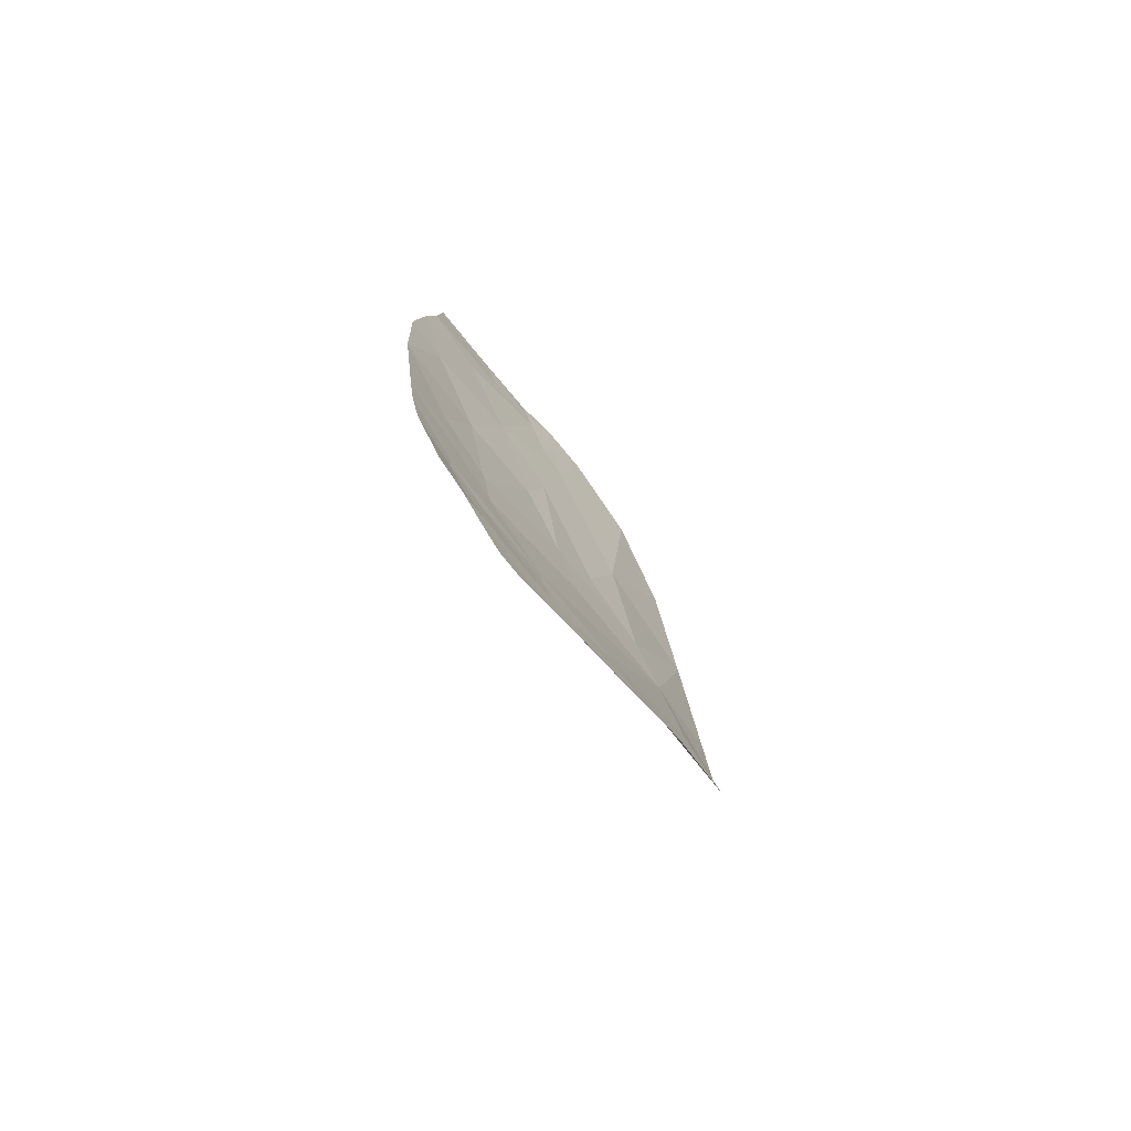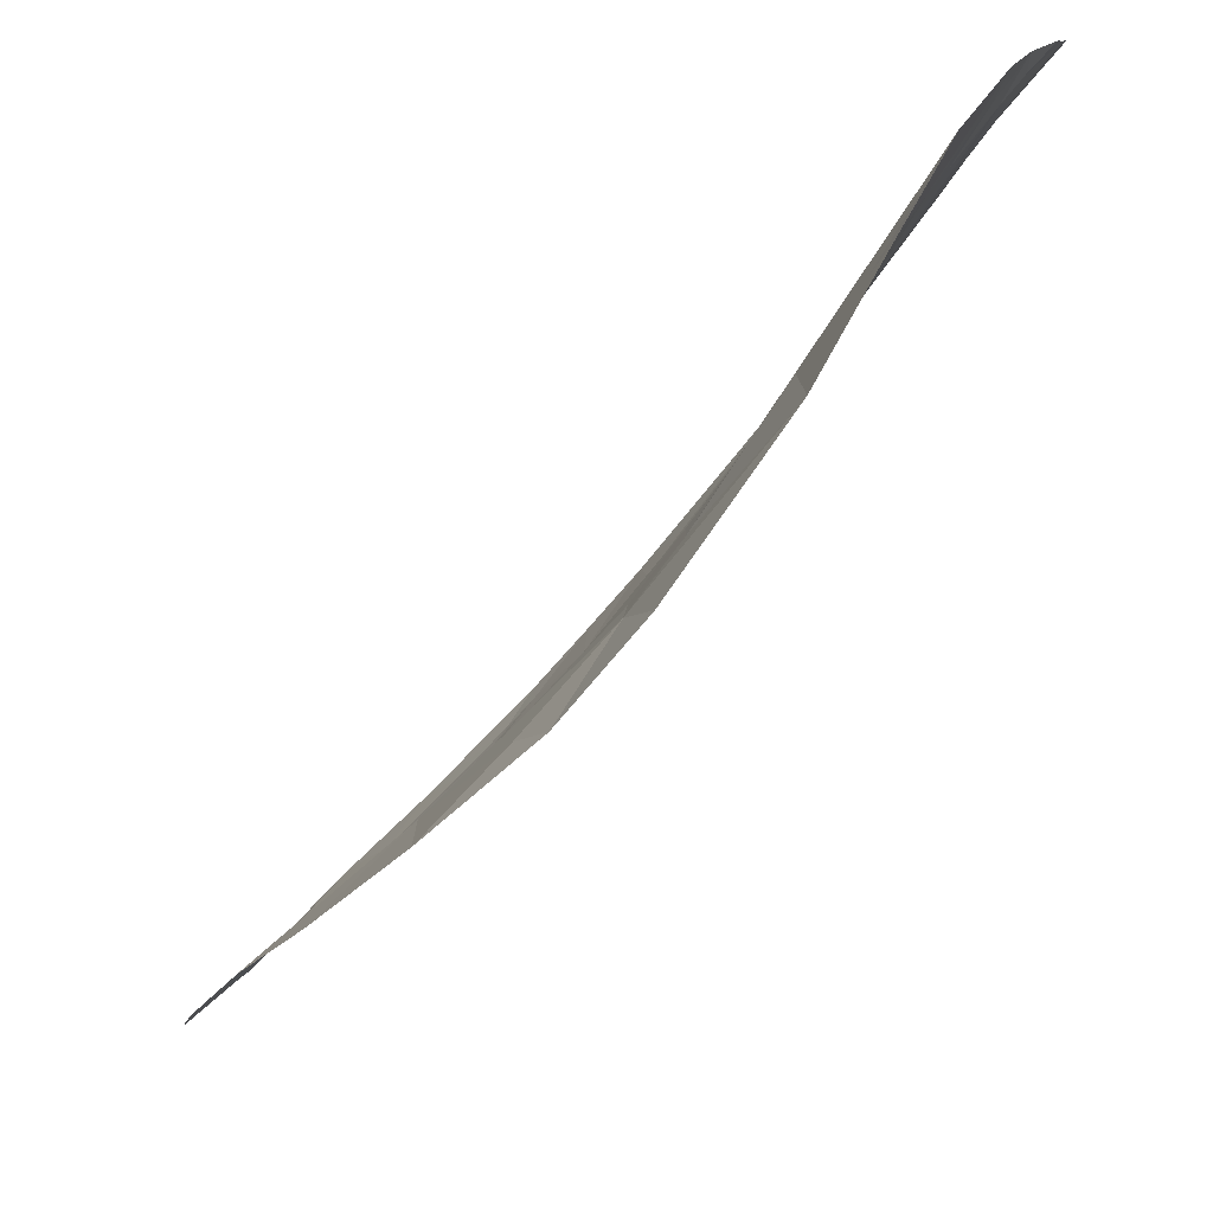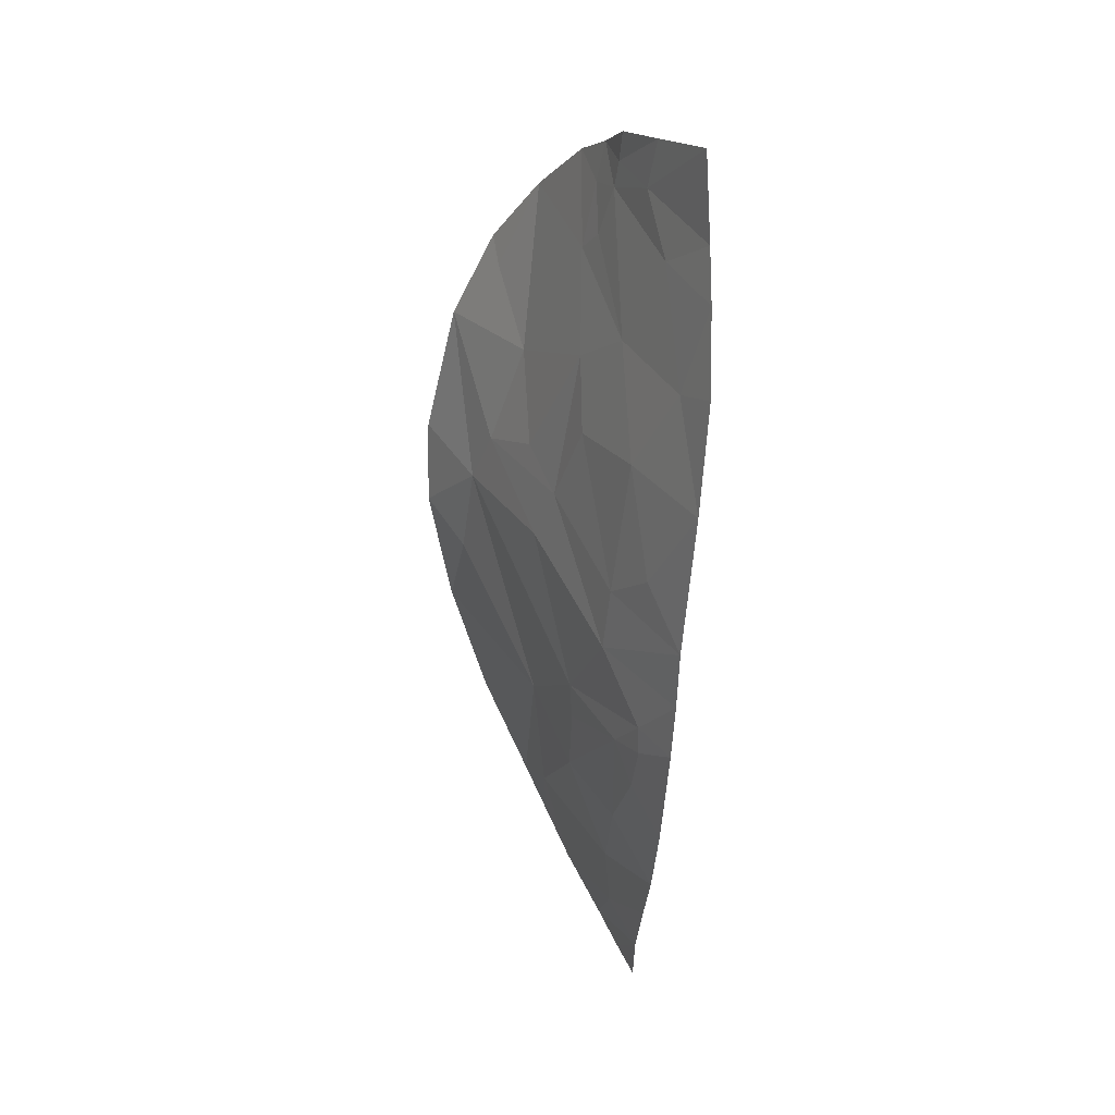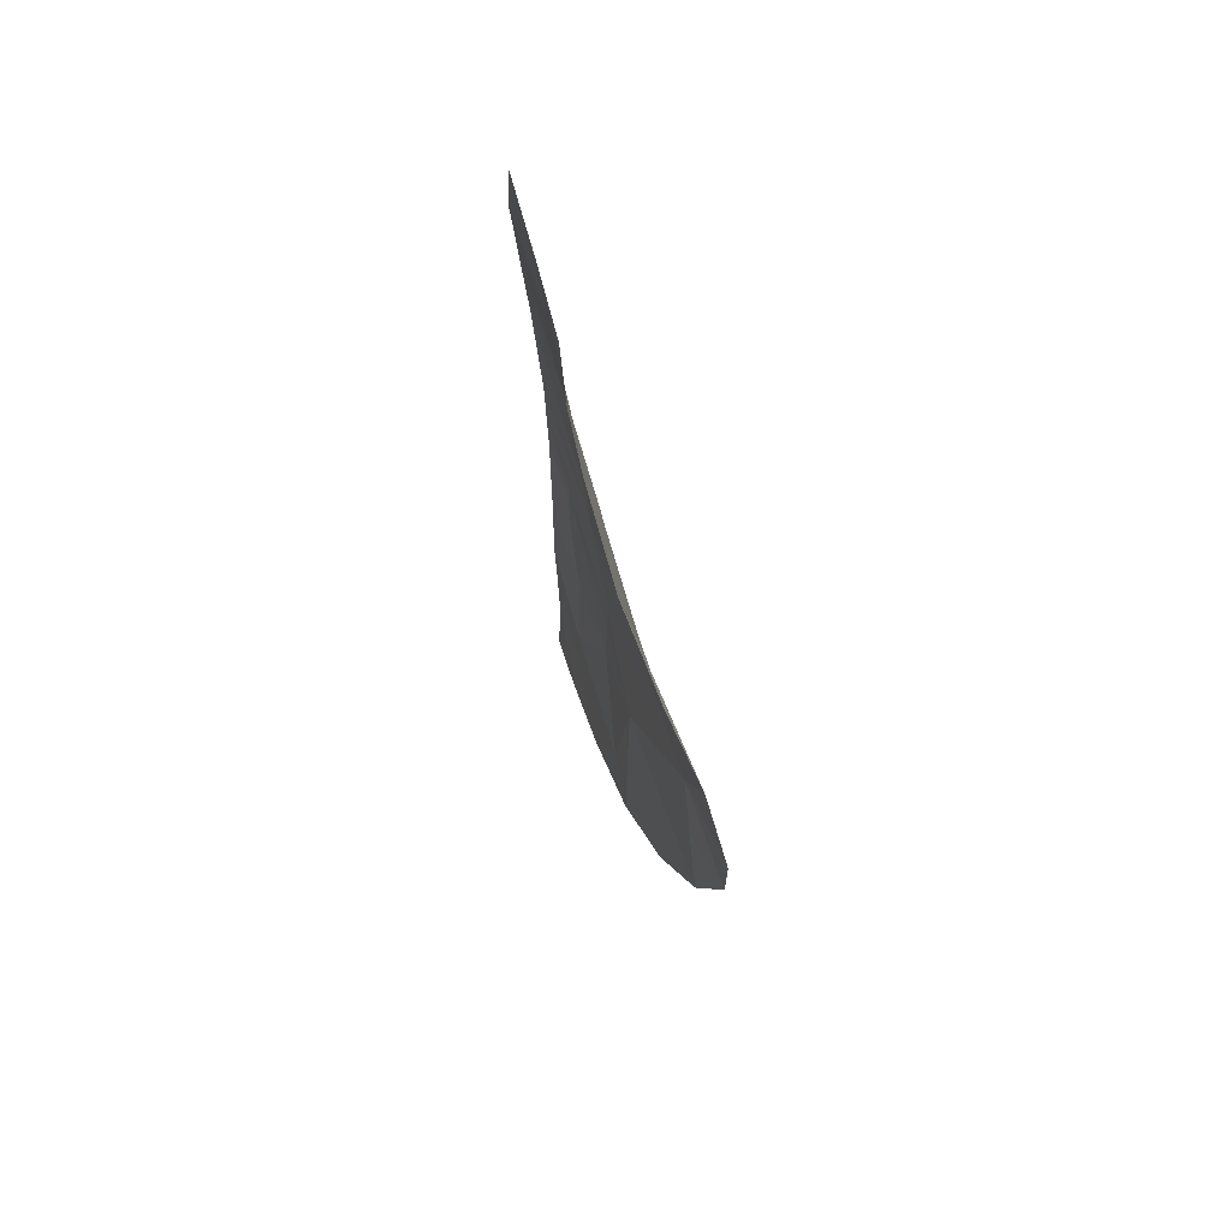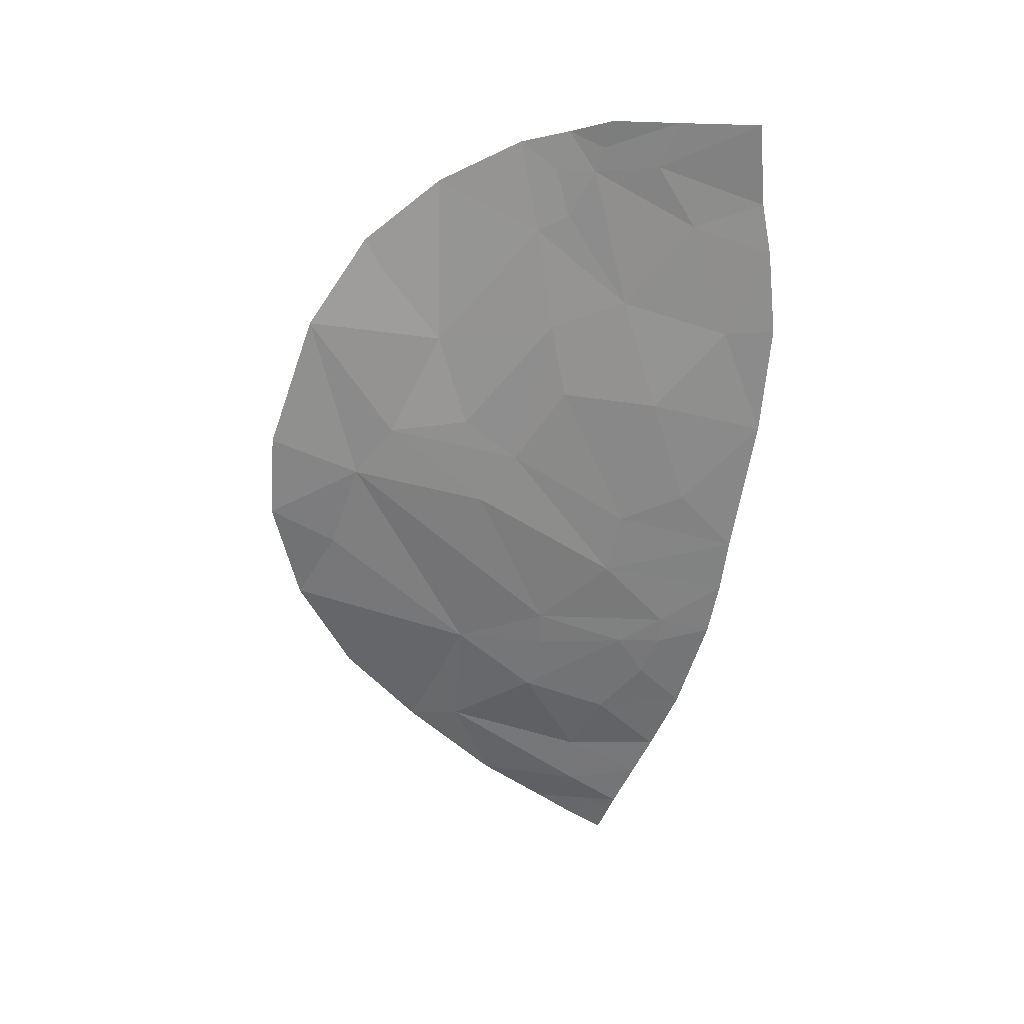
<metadata>
{"format":"obj","ext":"obj","renderer":"f3d","projection":"perspective","resolution":1024,"background":"white","views":[{"elev":-75.8,"azim":-152.8,"up":"+Z"},{"elev":-72.7,"azim":-38.9,"up":"+Y"},{"elev":19.5,"azim":140.6,"up":"+Z"},{"elev":75.3,"azim":-28.0,"up":"+Z"},{"elev":26.7,"azim":87.7,"up":"+Z"}]}
</metadata>
<code>
o crack_only_84
v 3.026 2.496 -2.488
v 3.041 2.753 -2.053
v 2.986 2.436 -2.181
v 3.109 2.893 -2.515
v 2.923 2.455 -1.482
v 2.924 2.51 -1.317
v 2.871 2.304 -1.373
v 2.971 2.618 -1.48
v 2.819 1.683 -1.945
v 2.798 1.619 -1.825
v 2.808 1.951 -1.559
v 2.835 1.412 -3.301
v 2.829 1.131 -3.145
v 2.778 1.236 -3.603
v 2.893 1.71 -2.708
v 2.883 1.937 -2.265
v 2.826 1.358 -2.205
v 2.956 2.508 -1.681
v 3.133 3.189 -2.169
v 3.137 3.03 -2.959
v 3.178 3.352 -2.604
v 3.094 2.761 -3.085
v 3.072 2.77 -3.747
v 2.994 2.398 -3.792
v 2.958 2.338 -4.046
v 3.134 3.182 -3.662
v 3.104 2.956 -3.734
v 3.112 2.961 -3.616
v 2.979 2.654 -1.375
v 2.992 2.689 -1.258
v 2.933 2.559 -4.418
v 3.014 2.694 -4.149
v 3.077 3.036 -1.697
v 3.125 3.292 -1.248
v 3.038 2.883 -1.445
v 3.123 3.321 -1.59
v 2.986 2.869 -4.56
v 2.917 2.567 -4.644
v 3.054 2.958 -1.253
v 2.84 2.406 -4.799
v 2.796 2.137 -4.644
v 3.017 2.949 -4.374
v 3.169 3.393 -2.146
v 2.87 2.573 -4.895
v 2.949 2.781 -4.764
v 2.898 2.71 -4.961
v 2.814 1.983 -4.301
v 2.898 2.013 -3.804
v 2.992 2.276 -2.81
v 2.946 2.052 -2.65
v 2.93 2.377 -1.753
v 3.145 3.359 -1.802
v 3.152 3.226 -3.426
v 2.976 2.119 -3.032
v 3.083 2.7 -3.351
v 3.164 3.256 -3.191
v 3.074 3.061 -4.089
v 3.076 2.882 -3.915
v 3.004 2.395 -3.643
v 2.871 1.54 -2.927
v 2.749 1.459 -4.014
v 2.75 1.766 -4.341
v 2.772 1.944 -4.487
v 2.838 1.158 -2.774
f 1 2 3
f 1 4 2
f 5 6 7
f 6 5 8
f 9 11 10
f 12 13 14
f 15 16 17
f 10 17 9
f 18 2 8
f 19 2 4
f 20 21 4
f 22 20 4
f 22 4 1
f 23 24 25
f 26 28 27
f 29 30 6
f 31 32 25
f 29 6 8
f 33 8 2
f 34 35 36
f 37 31 38
f 34 39 35
f 38 41 40
f 42 32 31
f 43 19 21
f 19 4 21
f 33 35 8
f 33 36 35
f 29 39 30
f 29 35 39
f 29 8 35
f 44 45 40
f 38 40 45
f 37 38 45
f 44 46 45
f 47 25 48
f 49 1 3
f 49 3 50
f 18 8 5
f 51 18 5
f 51 5 7
f 51 7 11
f 33 52 36
f 49 50 15
f 33 19 52
f 33 2 19
f 53 28 26
f 54 49 15
f 28 53 55
f 56 55 53
f 49 22 1
f 57 58 32
f 58 57 27
f 26 27 57
f 59 24 23
f 60 15 17
f 54 15 60
f 54 60 59
f 13 12 60
f 55 49 54
f 55 54 59
f 49 55 22
f 12 14 48
f 24 59 48
f 48 25 24
f 60 48 59
f 12 48 60
f 14 61 48
f 61 62 48
f 56 20 22
f 56 22 55
f 28 55 59
f 57 32 42
f 48 62 47
f 63 47 62
f 23 32 58
f 23 25 32
f 23 58 27
f 18 51 2
f 51 3 2
f 16 15 50
f 16 50 3
f 16 51 11
f 51 16 3
f 9 16 11
f 16 9 17
f 56 21 20
f 19 43 52
f 60 64 13
f 41 38 47
f 31 25 47
f 31 47 38
f 63 41 47
f 60 17 64
f 59 23 28
f 27 28 23
f 37 42 31

</code>
